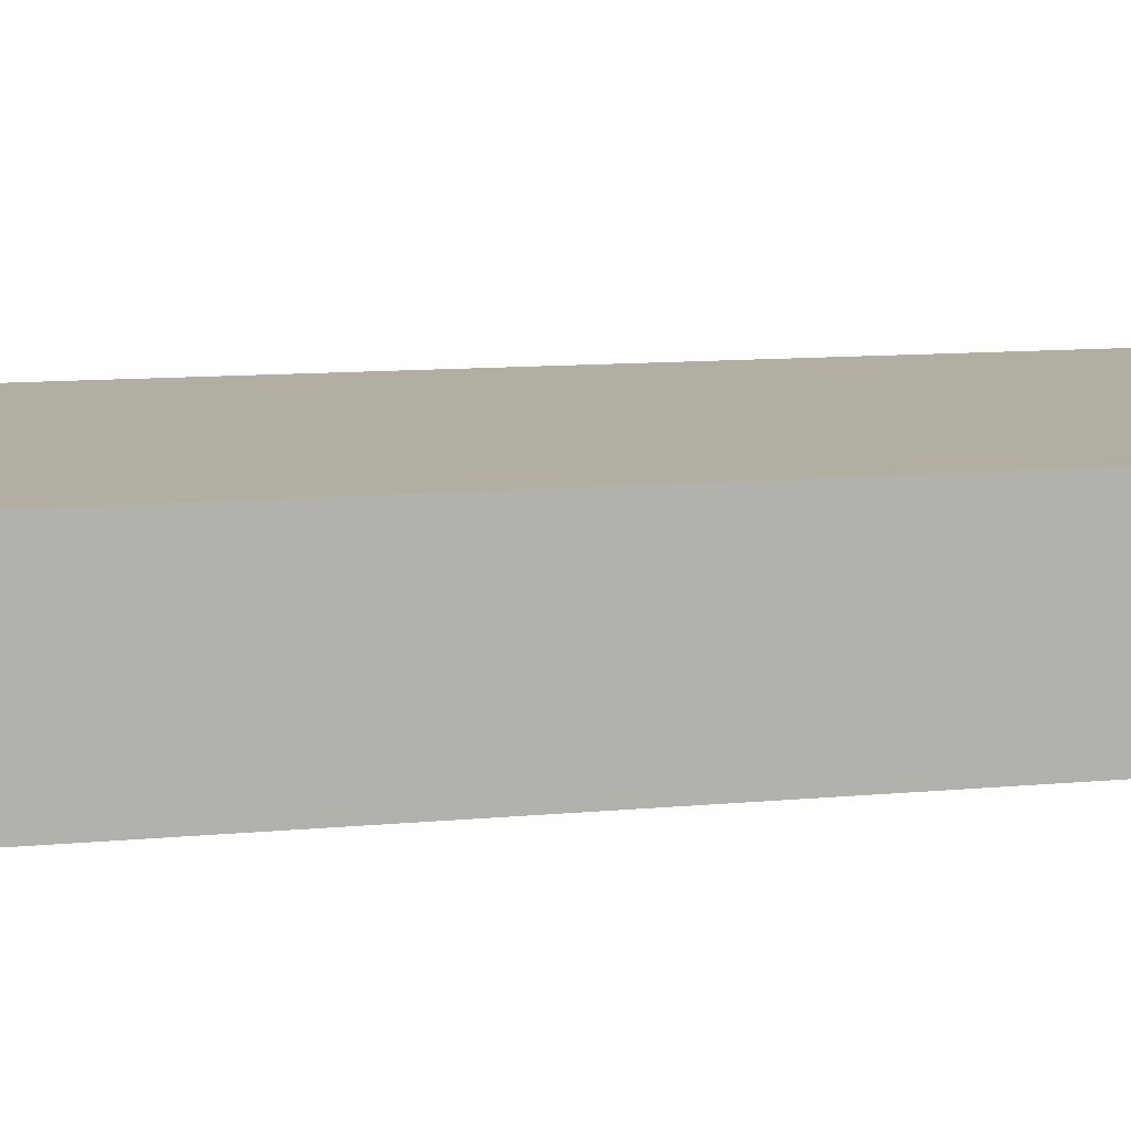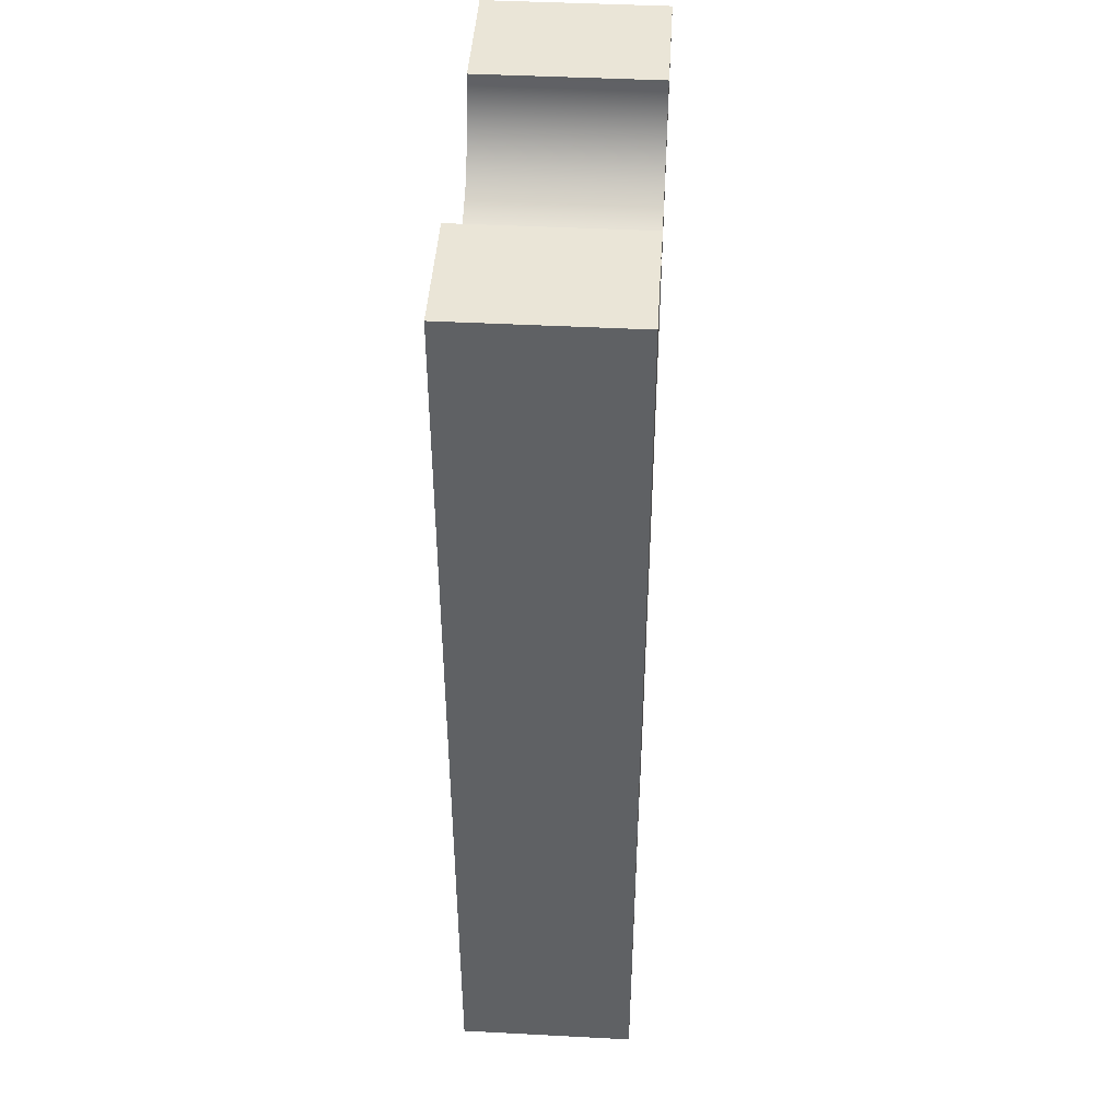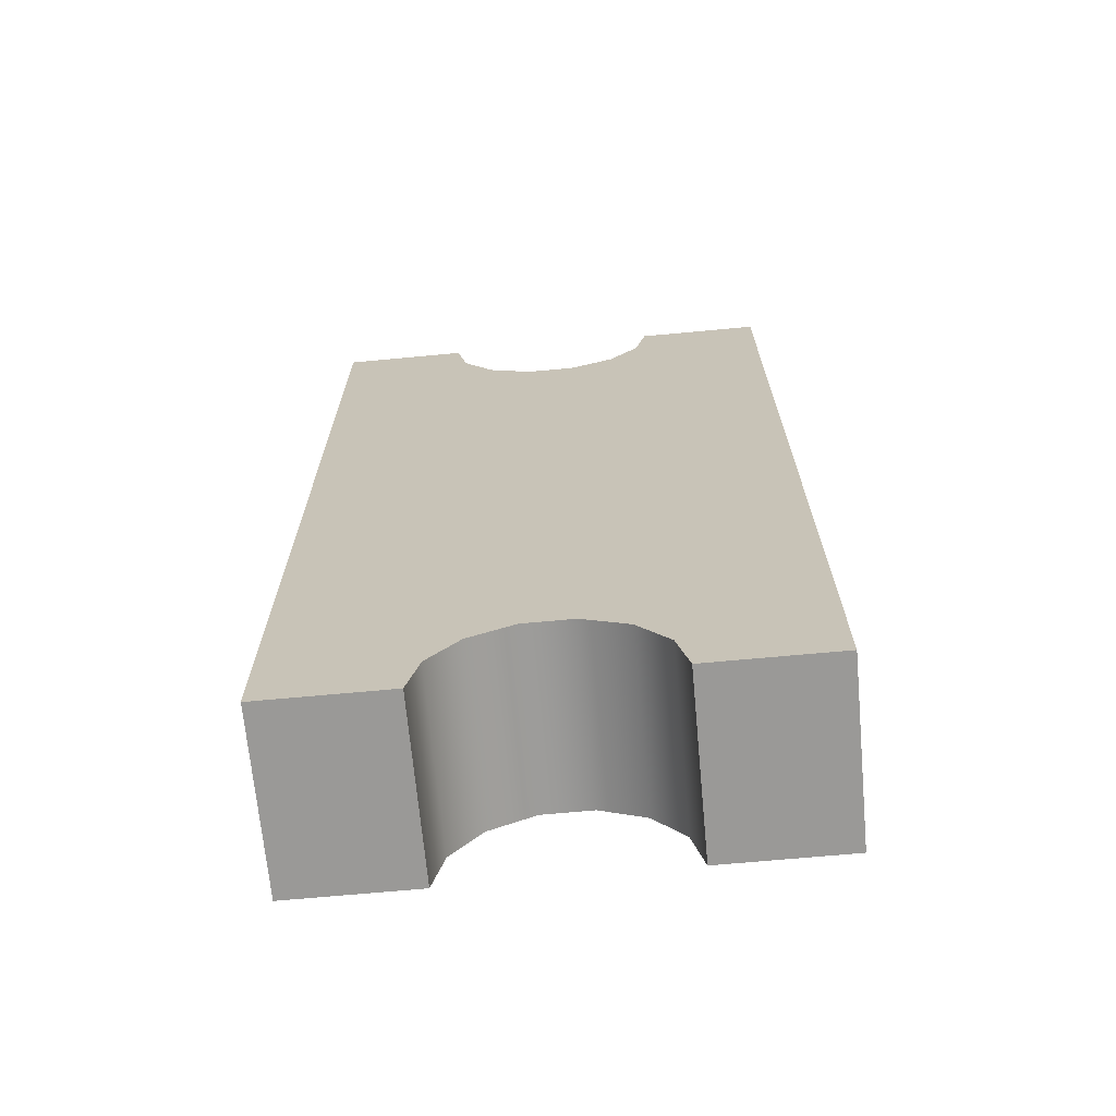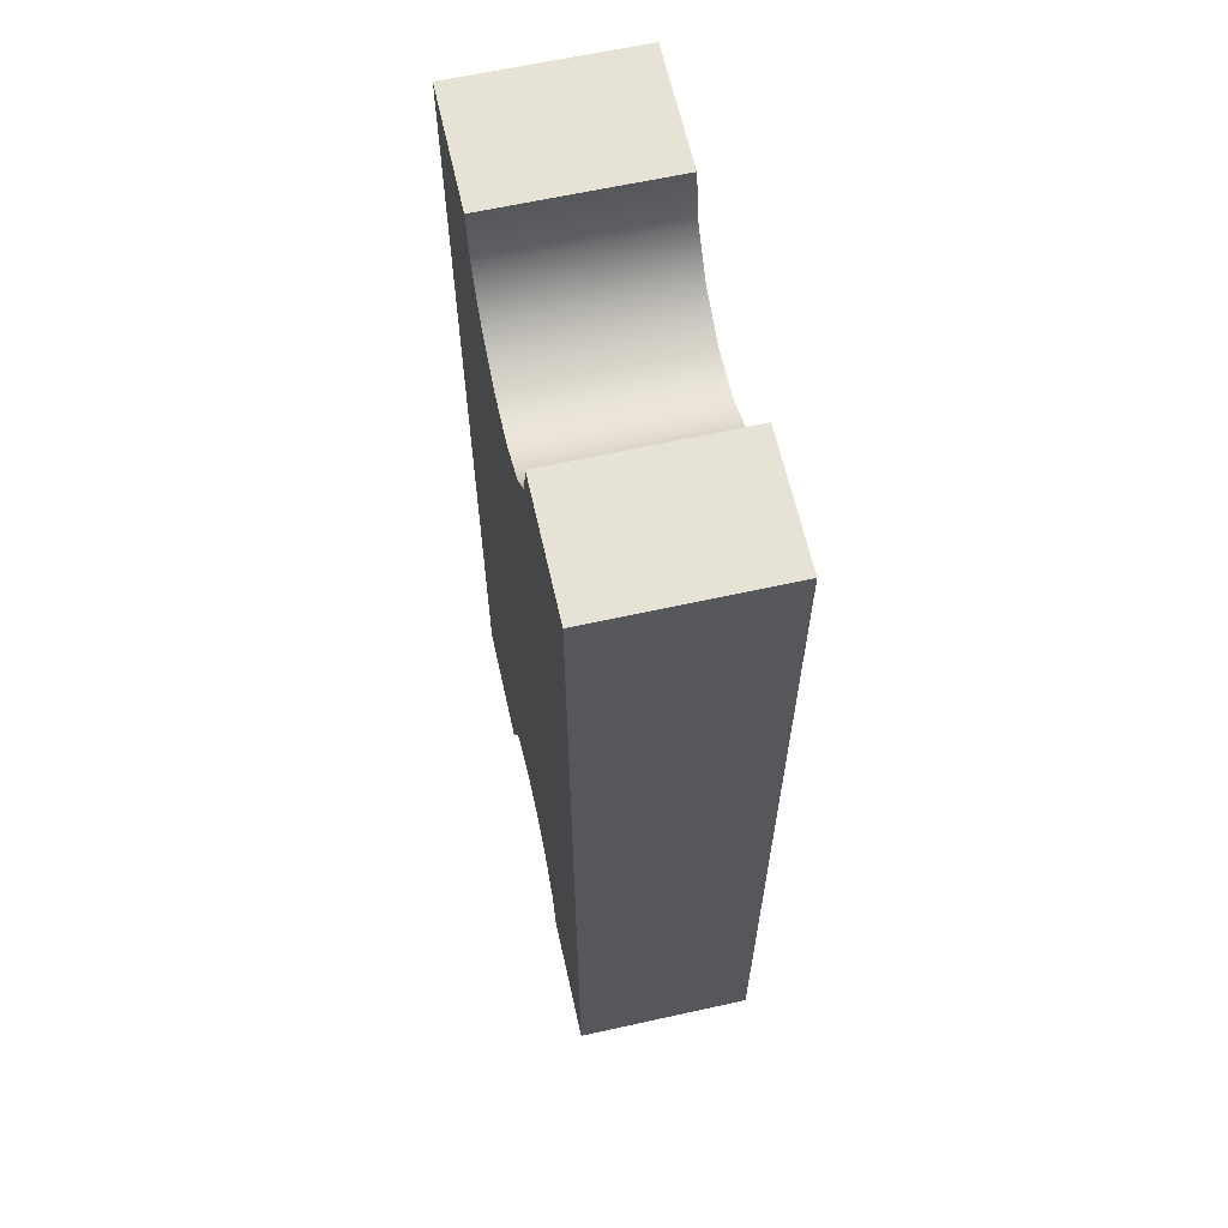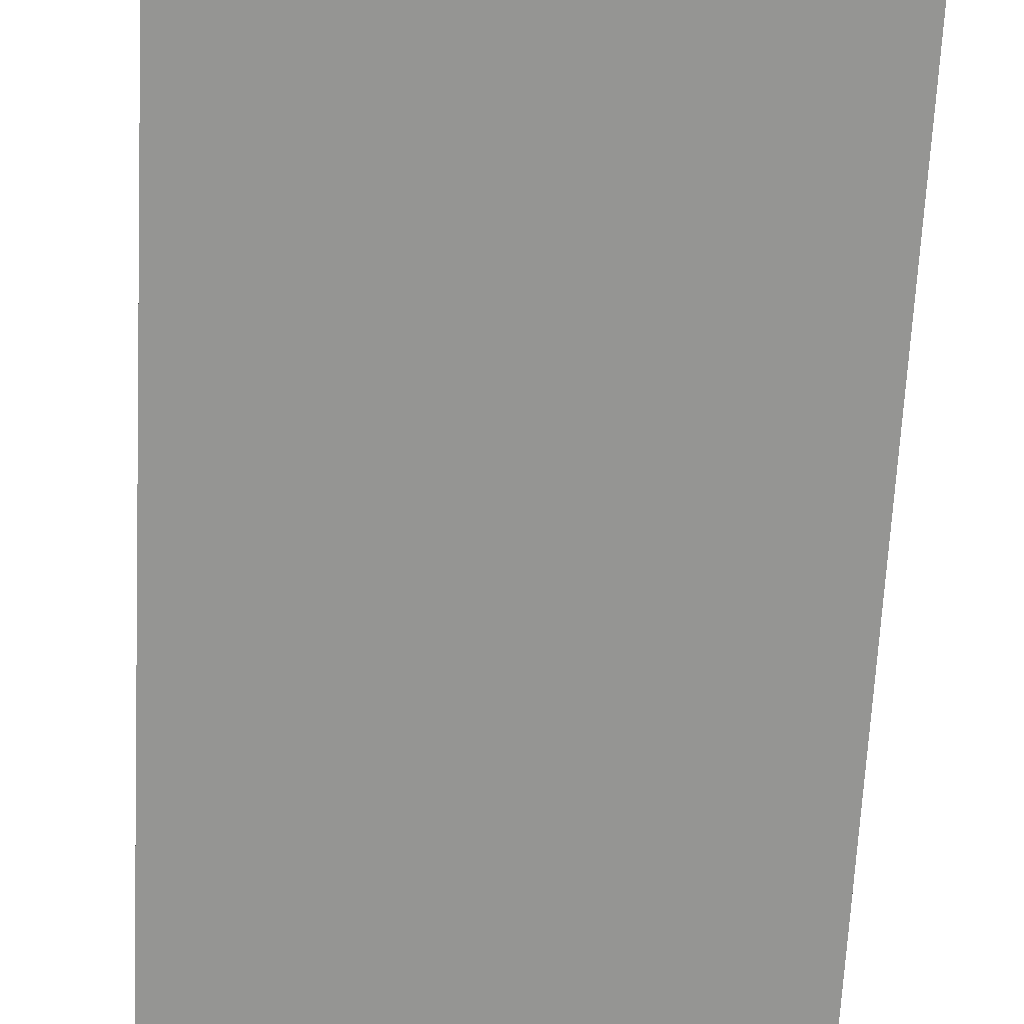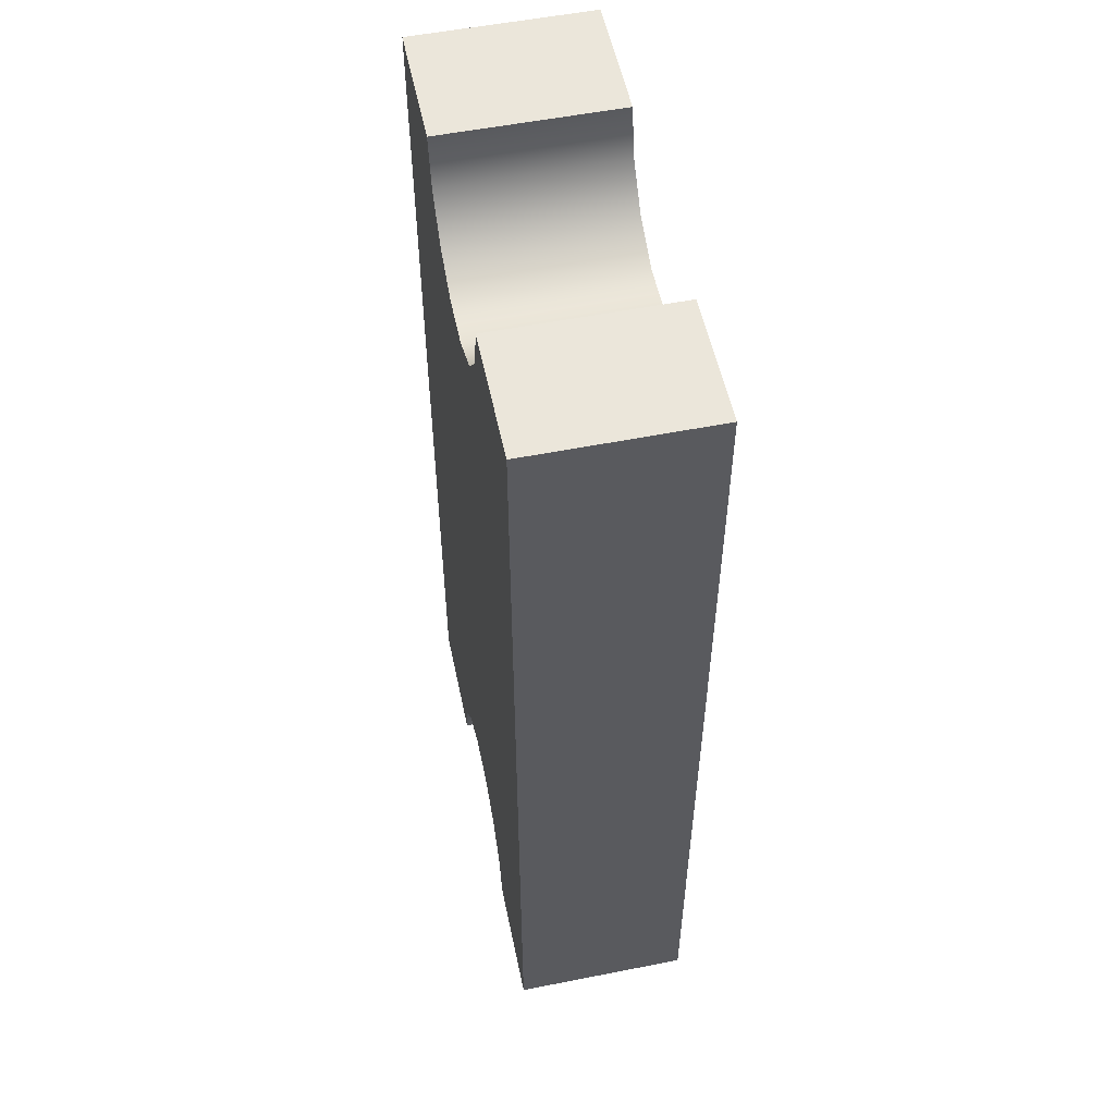
<metadata>
{"format":"obj","ext":"obj","renderer":"f3d","projection":"perspective","resolution":1024,"background":"white","views":[{"elev":10.8,"azim":-103.3,"up":"+Y"},{"elev":44.4,"azim":-86.5,"up":"+Z"},{"elev":-68.9,"azim":5.3,"up":"+Z"},{"elev":63.4,"azim":77.4,"up":"+Z"},{"elev":-67.3,"azim":177.1,"up":"+Y"},{"elev":54.7,"azim":78.2,"up":"+Z"}]}
</metadata>
<code>
g Body4
v -0.004925 0.06637 0.01184
v -0.004925 0.06637 0.01025
v -0.004925 0.06608 0.01025
v -0.004925 0.06608 0.01184
v -0.004151 0.06608 0.01025
v -0.004151 0.06637 0.01025
v -0.004138 0.06637 0.01025
v -0.004138 0.06608 0.01025
v -0.004138 0.06637 0.01184
v -0.004138 0.06608 0.01184
v -0.004913 0.06608 0.01184
v -0.004913 0.06637 0.01184
v -0.004151 0.06608 0.01069
v -0.004913 0.06608 0.01069
v -0.004913 0.06608 0.01025
v -0.004716 0.06608 0.01025
v -0.004697 0.06608 0.01033
v -0.004646 0.06608 0.0104
v -0.004572 0.06608 0.01043
v -0.004491 0.06608 0.01043
v -0.004417 0.06608 0.0104
v -0.004366 0.06608 0.01033
v -0.004347 0.06608 0.01025
v -0.004347 0.06637 0.01025
v -0.004716 0.06637 0.01025
v -0.004697 0.06637 0.01033
v -0.004646 0.06637 0.0104
v -0.004572 0.06637 0.01043
v -0.004491 0.06637 0.01043
v -0.004417 0.06637 0.0104
v -0.004366 0.06637 0.01033
v -0.004913 0.06637 0.01025
v -0.004913 0.06637 0.0105
v -0.004151 0.06637 0.0105
v -0.004347 0.06637 0.01184
v -0.004366 0.06637 0.01176
v -0.004417 0.06637 0.0117
v -0.004491 0.06637 0.01166
v -0.004572 0.06637 0.01166
v -0.004646 0.06637 0.0117
v -0.004697 0.06637 0.01176
v -0.004716 0.06637 0.01184
v -0.004716 0.06608 0.01184
v -0.004697 0.06608 0.01176
v -0.004646 0.06608 0.0117
v -0.004572 0.06608 0.01166
v -0.004491 0.06608 0.01166
v -0.004417 0.06608 0.0117
v -0.004366 0.06608 0.01176
v -0.004347 0.06608 0.01184
v -0.004151 0.06608 0.01184
v -0.004151 0.06637 0.01184
v -0.004913 0.06637 0.01159
v -0.004151 0.06637 0.01159
v -0.004151 0.06608 0.0114
v -0.004913 0.06608 0.0114
f 1 2 4
f 4 2 3
f 5 6 8
f 8 6 7
f 7 9 8
f 8 9 10
f 11 12 4
f 4 12 1
f 13 21 5
f 5 21 22
f 5 22 23
f 14 19 13
f 13 19 20
f 13 20 21
f 19 14 18
f 18 14 15
f 18 15 17
f 17 15 16
f 23 22 24
f 24 22 31
f 31 22 21
f 31 21 30
f 30 21 20
f 30 20 29
f 29 20 19
f 29 19 28
f 28 19 18
f 28 18 27
f 27 18 17
f 27 17 26
f 26 17 16
f 26 16 25
f 3 2 15
f 15 2 32
f 16 15 25
f 25 15 32
f 5 23 6
f 6 23 24
f 25 32 26
f 26 32 33
f 26 33 27
f 27 33 28
f 28 33 34
f 28 34 29
f 29 34 30
f 30 34 31
f 31 34 6
f 31 6 24
f 35 36 50
f 50 36 49
f 49 36 37
f 49 37 48
f 48 37 38
f 48 38 47
f 47 38 39
f 47 39 46
f 46 39 40
f 46 40 45
f 45 40 41
f 45 41 44
f 44 41 42
f 44 42 43
f 43 42 11
f 11 42 12
f 51 52 50
f 50 52 35
f 10 9 51
f 51 9 52
f 12 53 1
f 1 53 2
f 2 53 33
f 2 33 32
f 53 54 33
f 33 54 34
f 34 54 7
f 34 7 6
f 52 9 54
f 54 9 7
f 42 41 12
f 12 41 53
f 53 41 40
f 53 40 39
f 53 39 54
f 54 39 38
f 54 38 37
f 37 36 54
f 54 36 52
f 52 36 35
f 51 55 10
f 10 55 8
f 8 55 13
f 8 13 5
f 55 56 13
f 13 56 14
f 14 56 3
f 14 3 15
f 11 4 56
f 56 4 3
f 50 49 51
f 51 49 48
f 51 48 55
f 55 48 47
f 55 47 46
f 55 46 56
f 56 46 45
f 56 45 11
f 11 45 44
f 11 44 43

</code>
